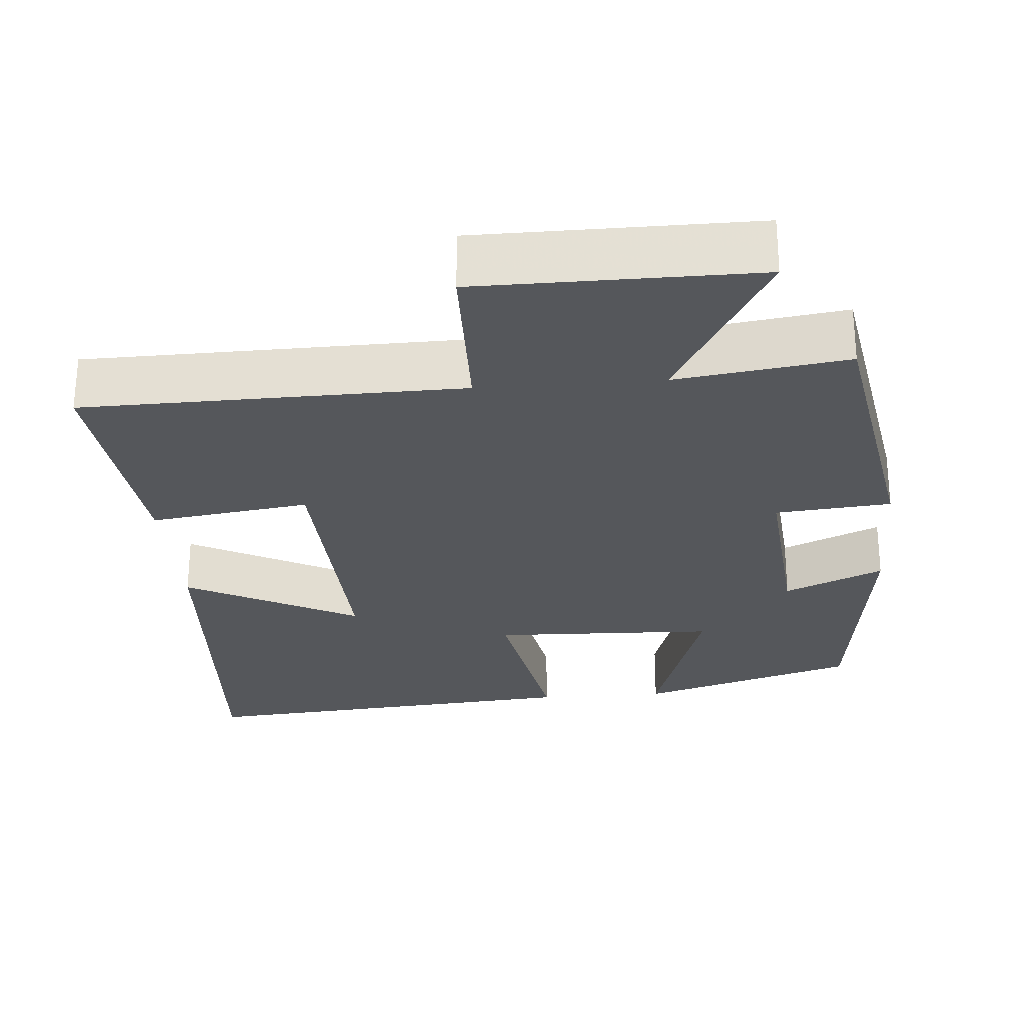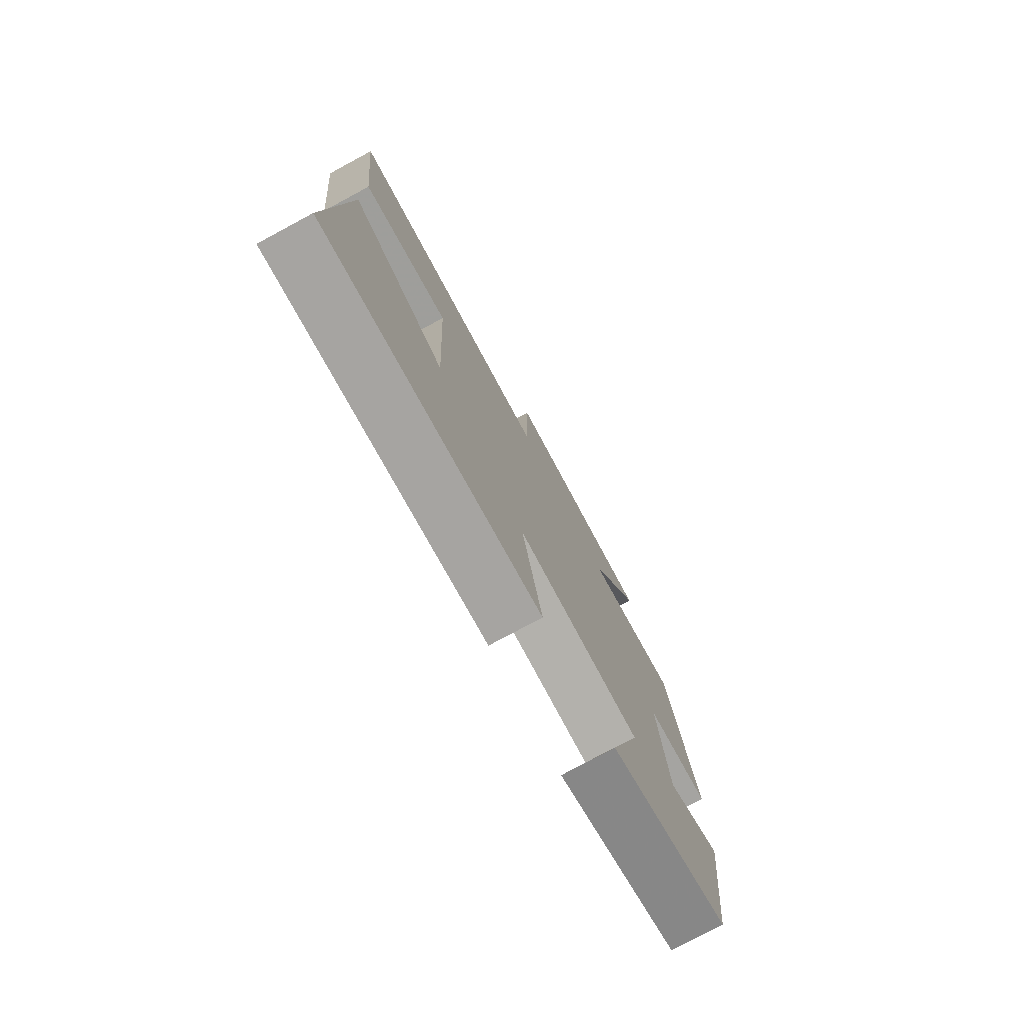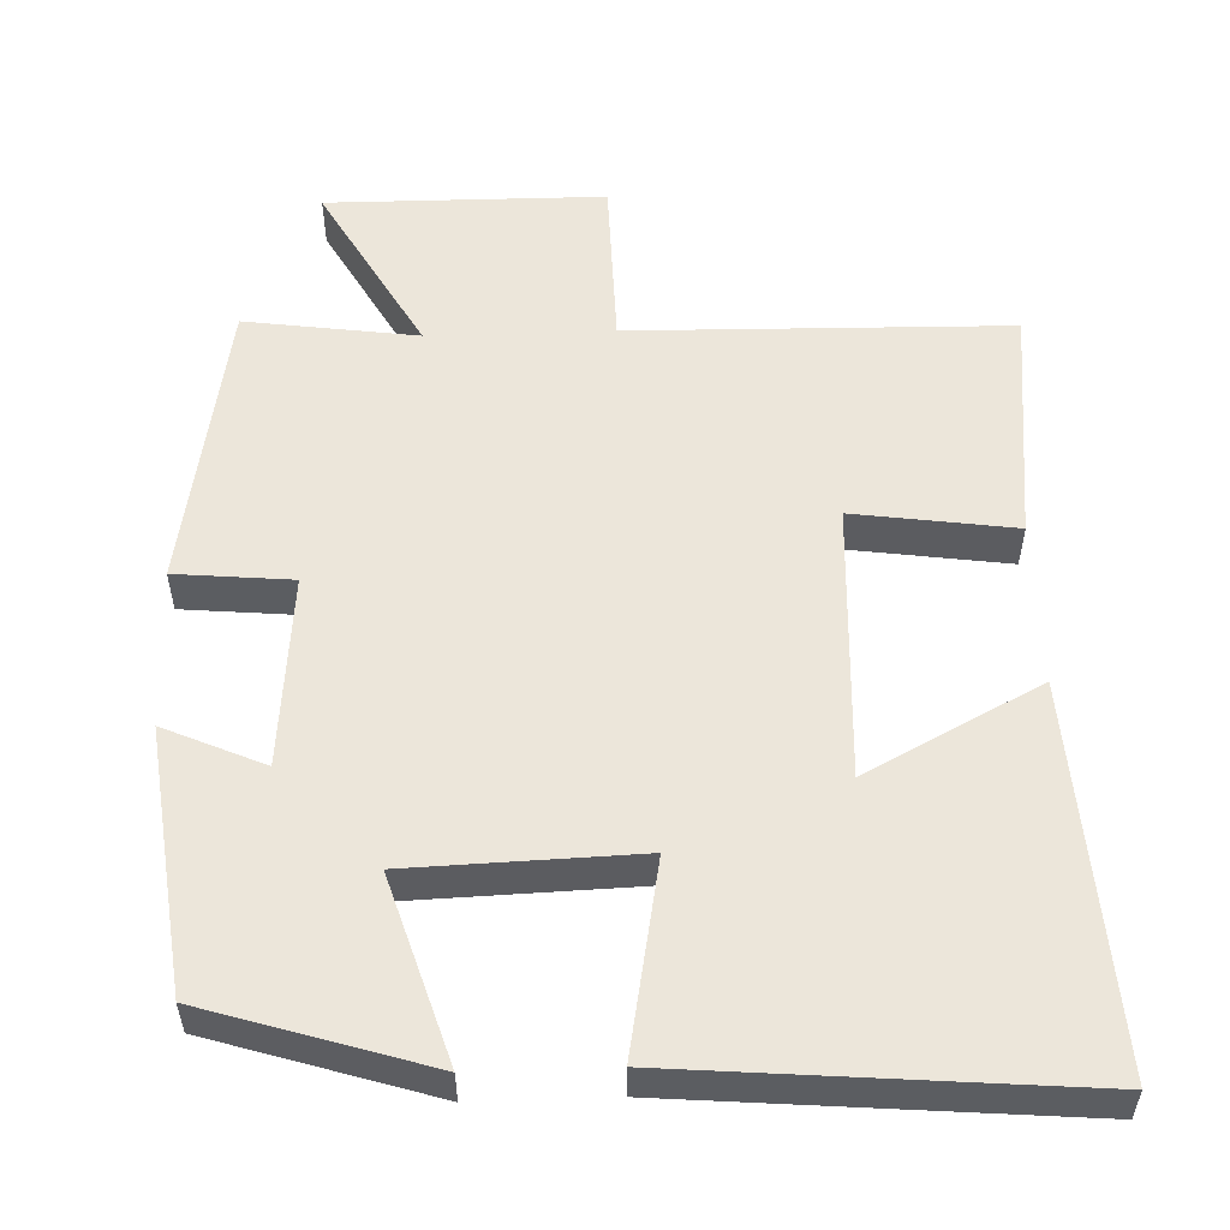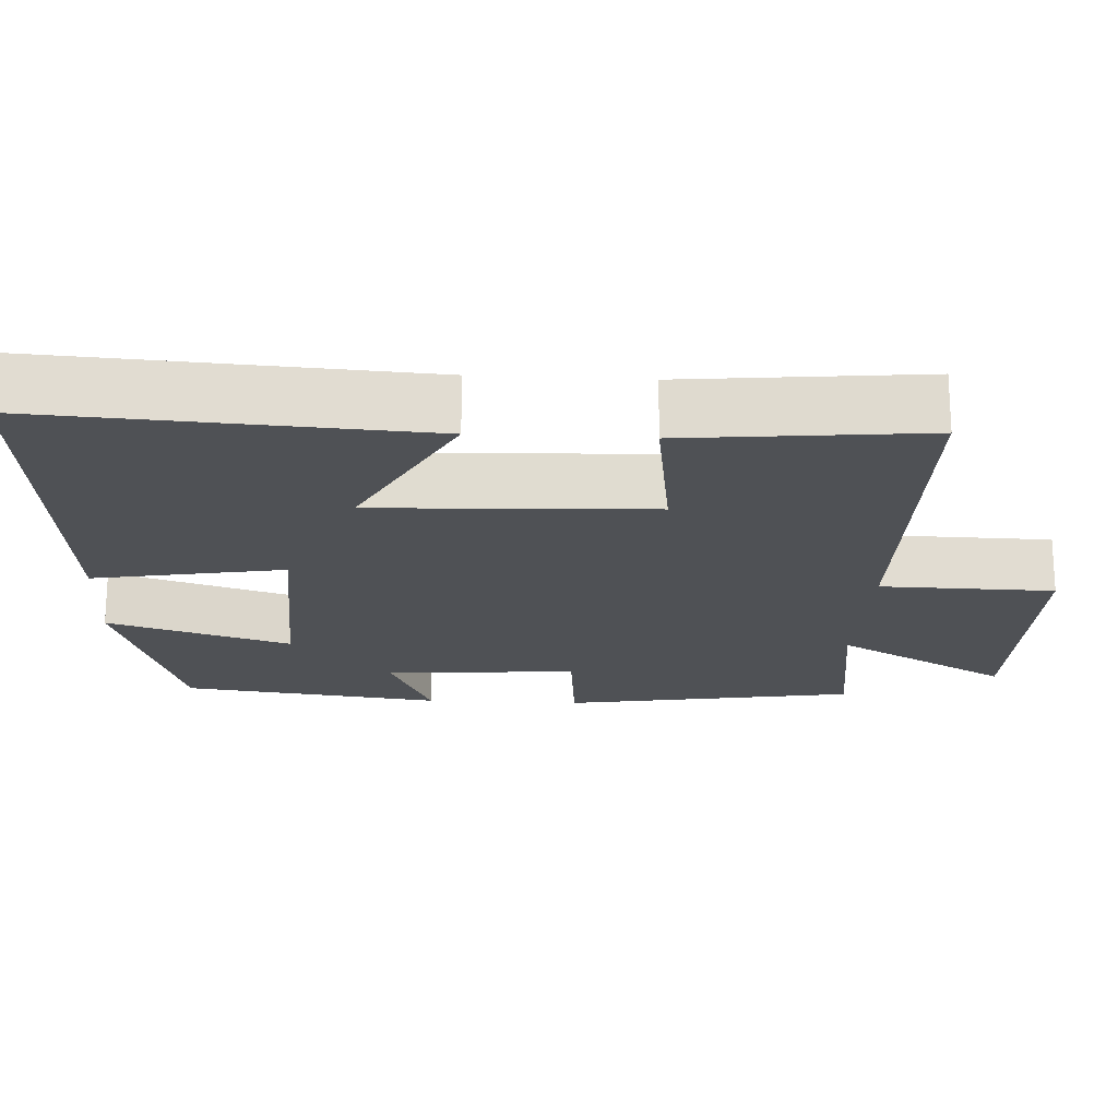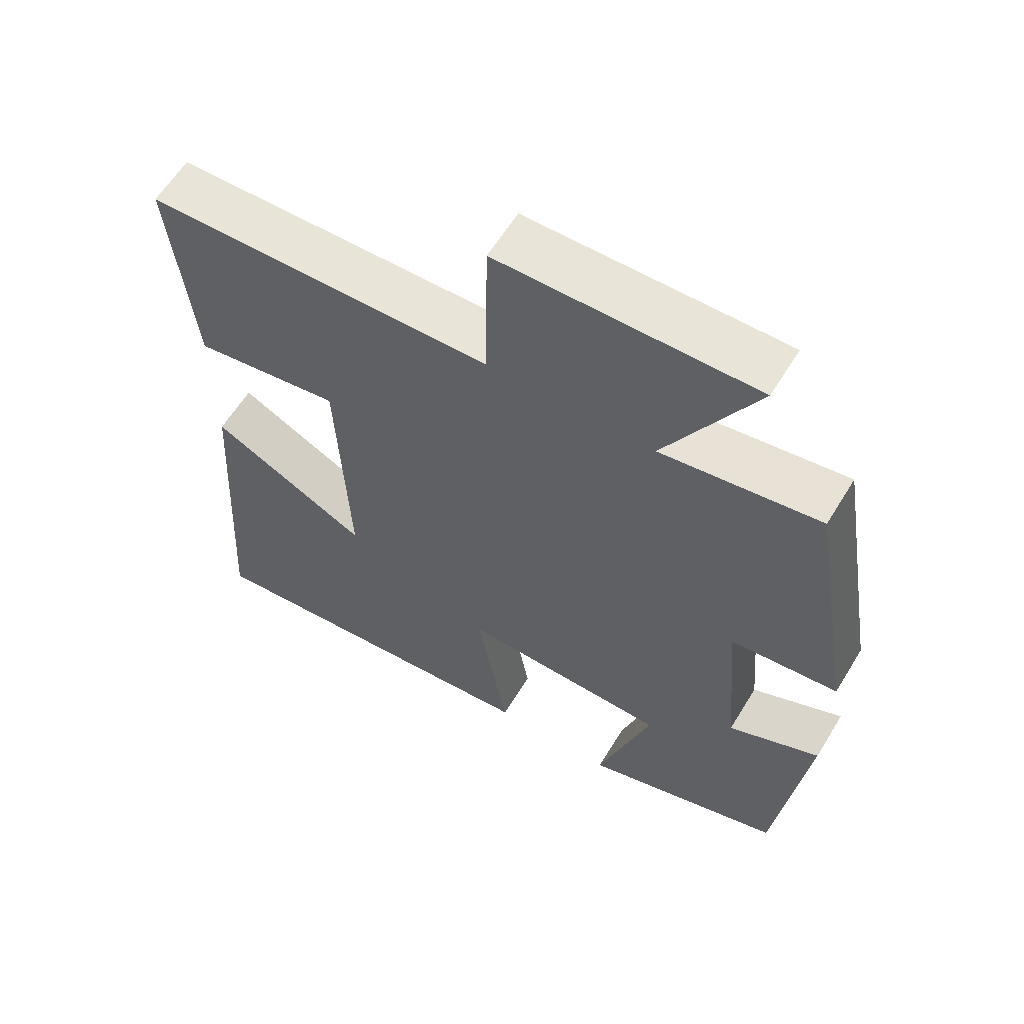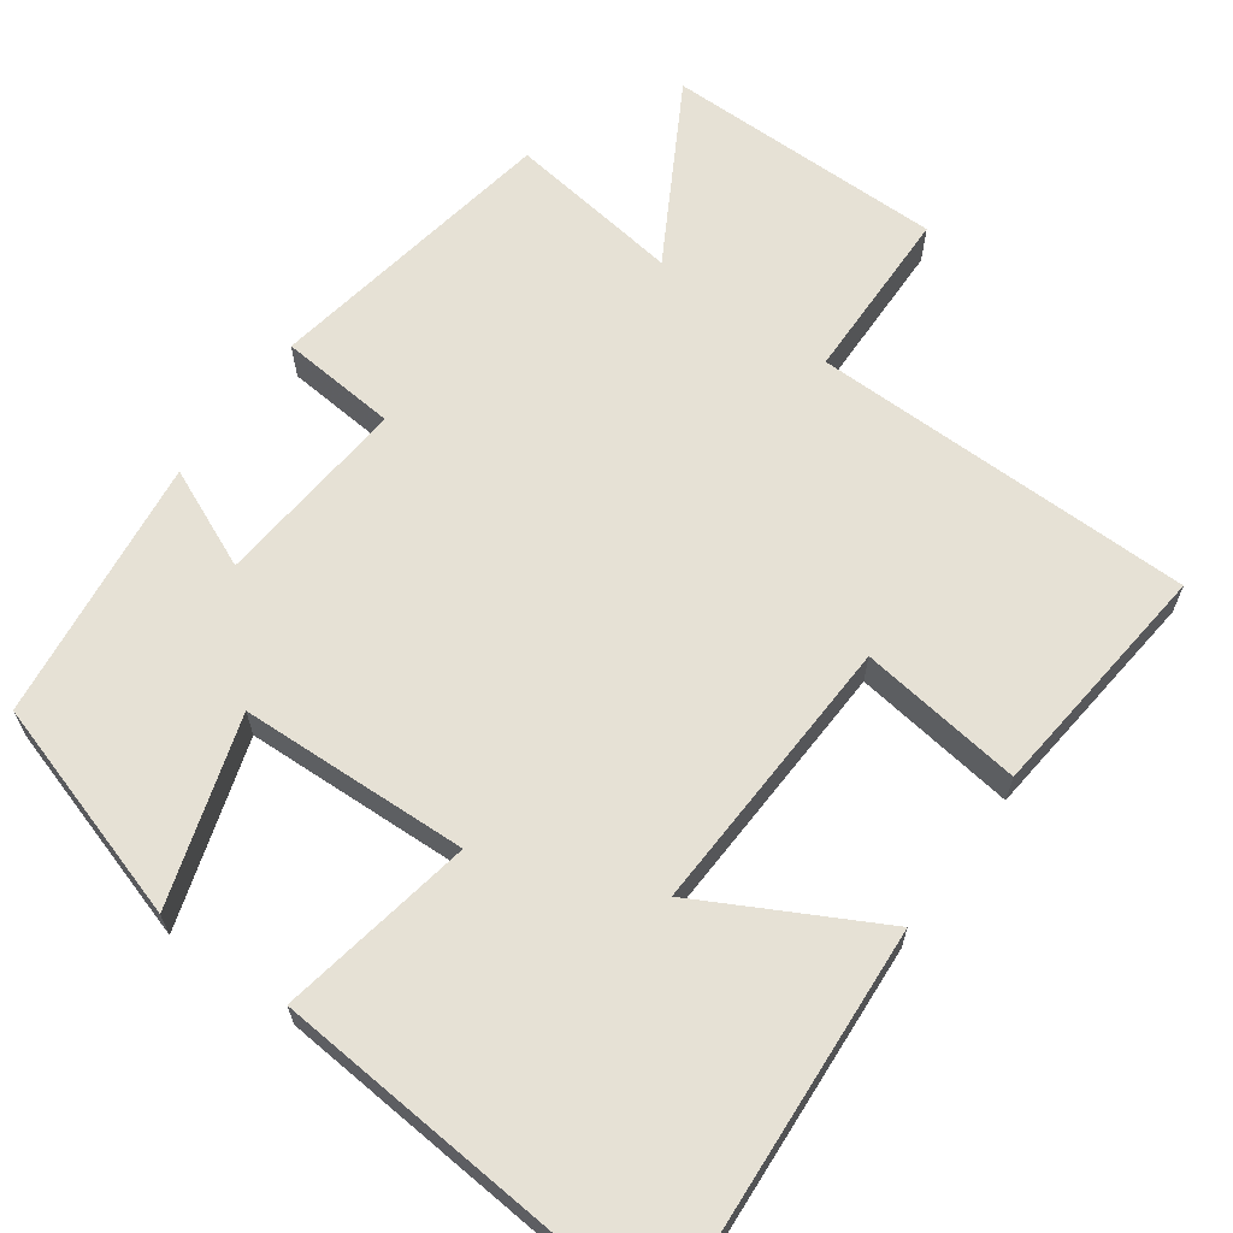
<metadata>
{"format":"obj","ext":"obj","renderer":"f3d","projection":"perspective","resolution":1024,"background":"white","views":[{"elev":-27.0,"azim":4.6,"up":"+Y"},{"elev":-77.5,"azim":-61.7,"up":"+Z"},{"elev":54.4,"azim":178.0,"up":"+Y"},{"elev":-20.1,"azim":-93.2,"up":"+Y"},{"elev":60.5,"azim":31.3,"up":"+Z"},{"elev":64.4,"azim":-144.4,"up":"+Y"}]}
</metadata>
<code>
v -0.531 0.07 -0.544
v -0.5 0.07 -0.04
v -0.272 0.07 -0.16
v -0.288 0.07 0.206
v -0.5 0.07 0.176
v -0.533 0.07 0.491
v -0.033 0.07 0.5
v -0.029 0.07 0.729
v 0.337 0.07 0.731
v 0.207 0.07 0.5
v 0.434 0.07 0.532
v 0.5 0.07 0.145
v 0.347 0.07 0.131
v 0.369 0.07 -0.123
v 0.5 0.07 -0.065
v 0.457 0.07 -0.41
v 0.168 0.07 -0.5
v 0.244 0.07 -0.258
v -0.054 0.07 -0.248
v -0.008 0.07 -0.5
v -0.531 0 -0.544
v -0.5 0 -0.04
v -0.272 0 -0.16
v -0.288 0 0.206
v -0.5 0 0.176
v -0.533 0 0.491
v -0.033 0 0.5
v -0.029 0 0.729
v 0.337 0 0.731
v 0.207 0 0.5
v 0.434 0 0.532
v 0.5 0 0.145
v 0.347 0 0.131
v 0.369 0 -0.123
v 0.5 0 -0.065
v 0.457 0 -0.41
v 0.168 0 -0.5
v 0.244 0 -0.258
v -0.054 0 -0.248
v -0.008 0 -0.5
f 19 20 1
f 15 16 17 18
f 14 15 18
f 13 14 18 19
f 10 11 12 13
f 10 13 19 1
f 7 8 9 10
f 4 5 6 7
f 3 4 7 10
f 1 2 3
f 1 3 10
f 21 40 39
f 38 37 36 35
f 38 35 34
f 39 38 34 33
f 33 32 31 30
f 21 39 33 30
f 30 29 28 27
f 27 26 25 24
f 30 27 24 23
f 23 22 21
f 30 23 21
f 1 21 22 2
f 2 22 23 3
f 3 23 24 4
f 4 24 25 5
f 5 25 26 6
f 6 26 27 7
f 7 27 28 8
f 8 28 29 9
f 9 29 30 10
f 10 30 31 11
f 11 31 32 12
f 12 32 33 13
f 13 33 34 14
f 14 34 35 15
f 15 35 36 16
f 16 36 37 17
f 17 37 38 18
f 18 38 39 19
f 19 39 40 20
f 20 40 21 1

</code>
